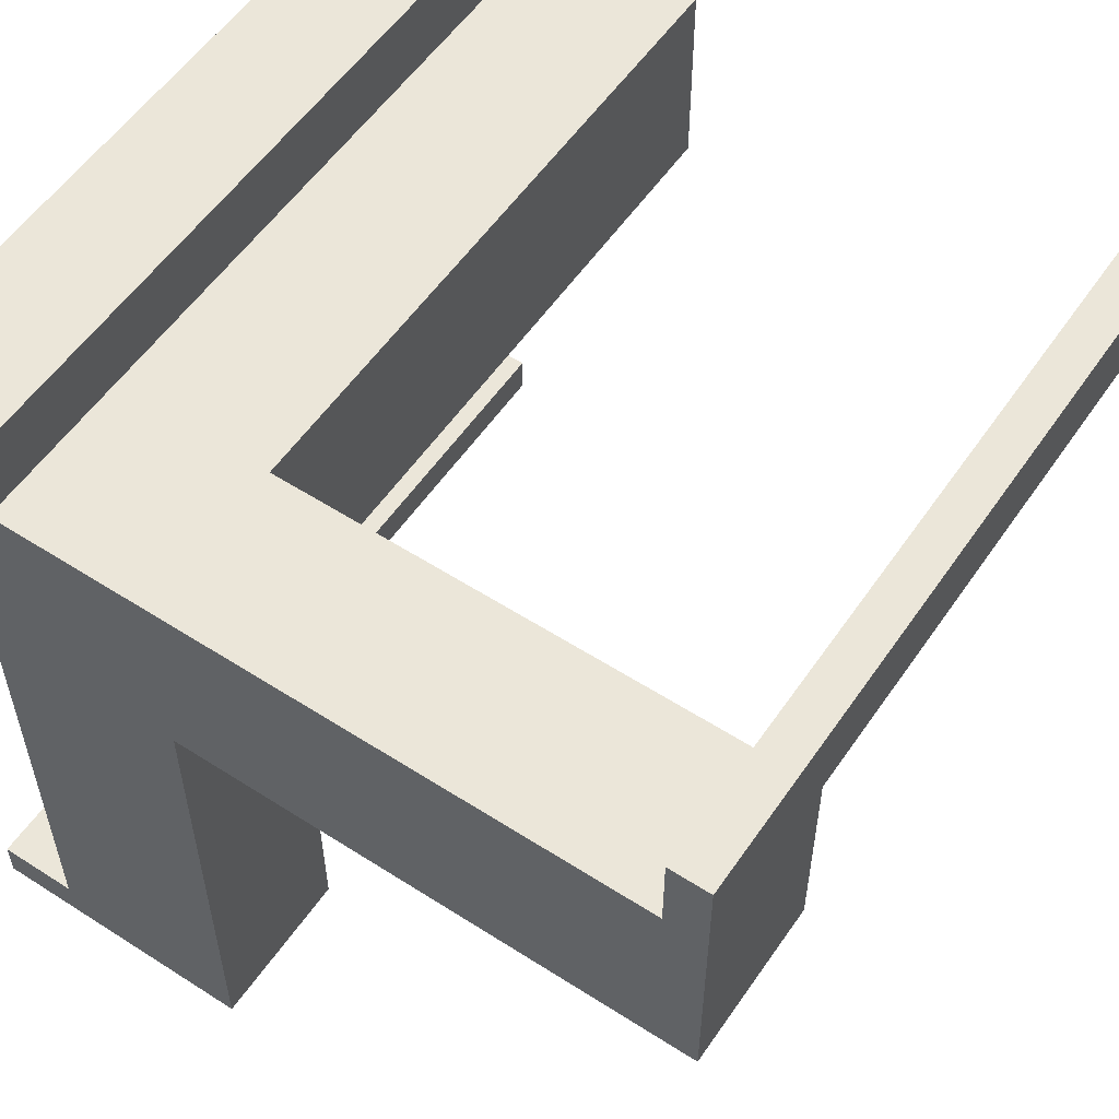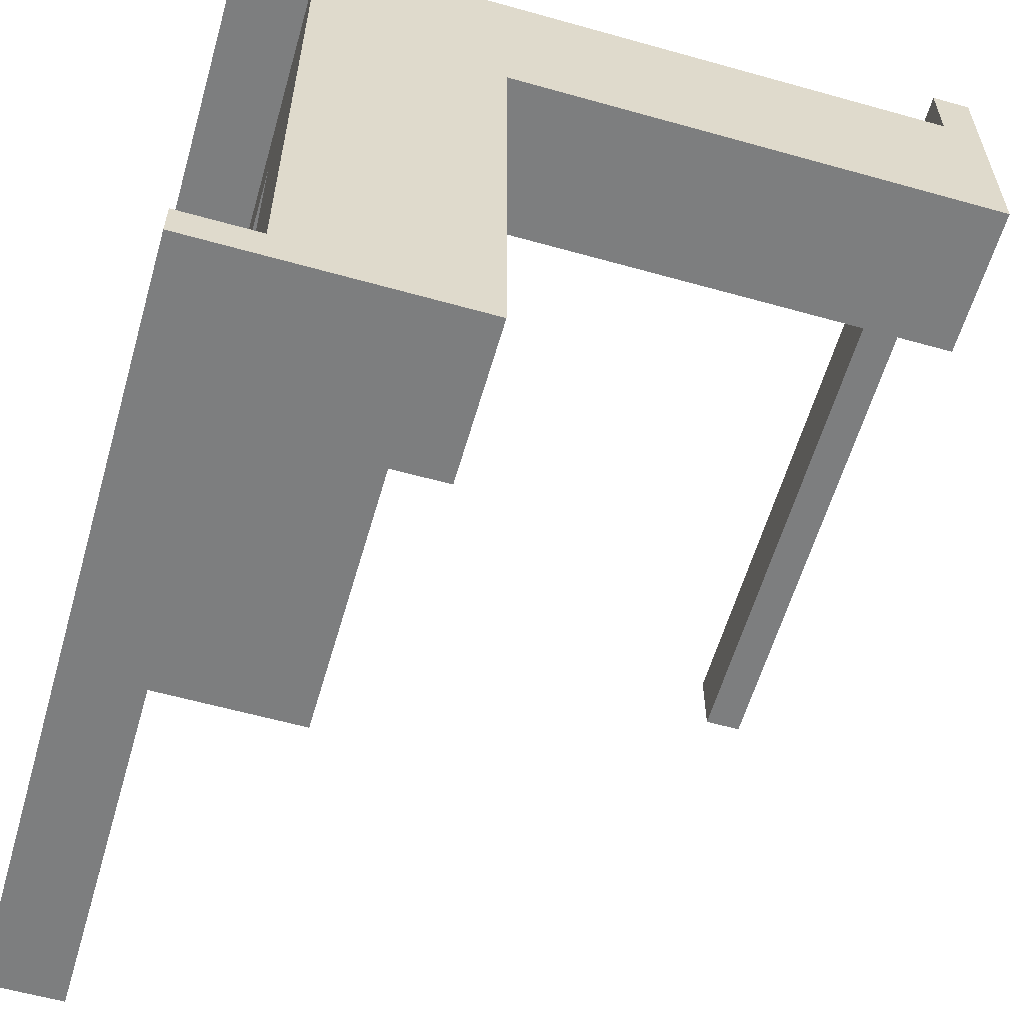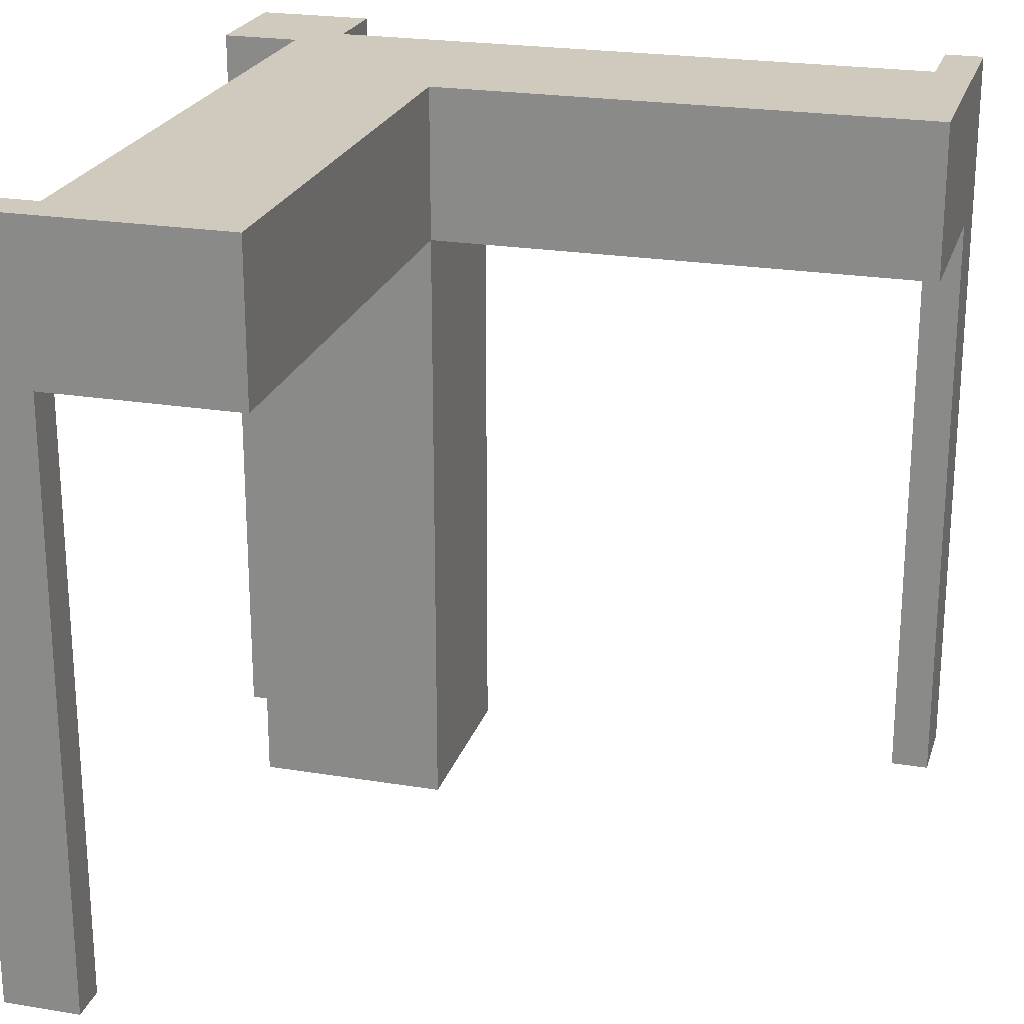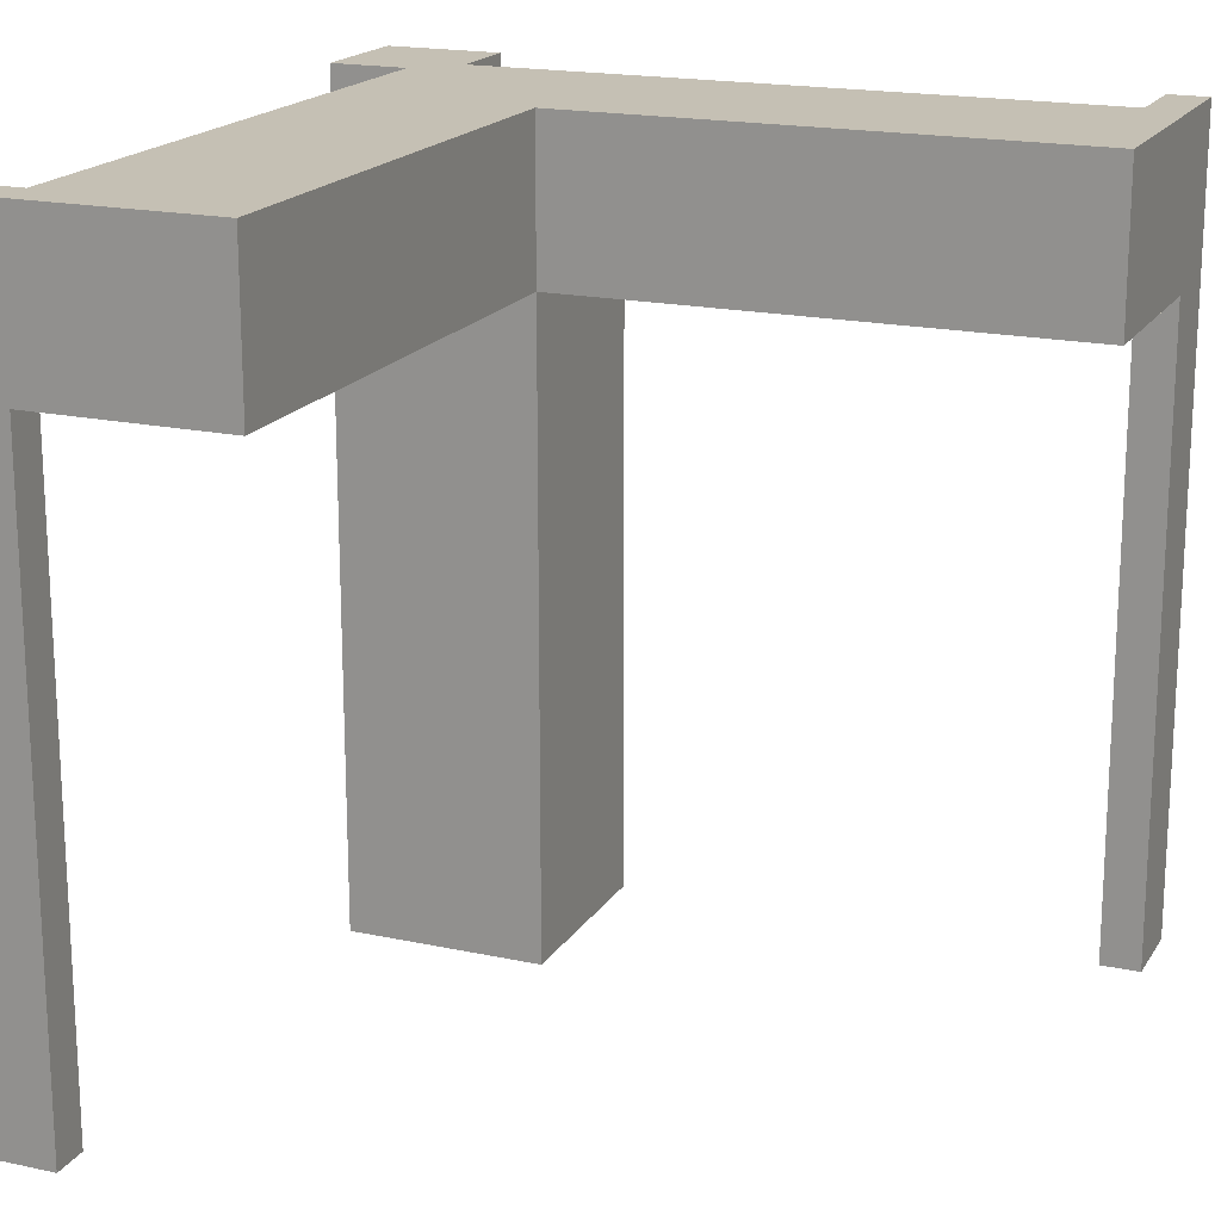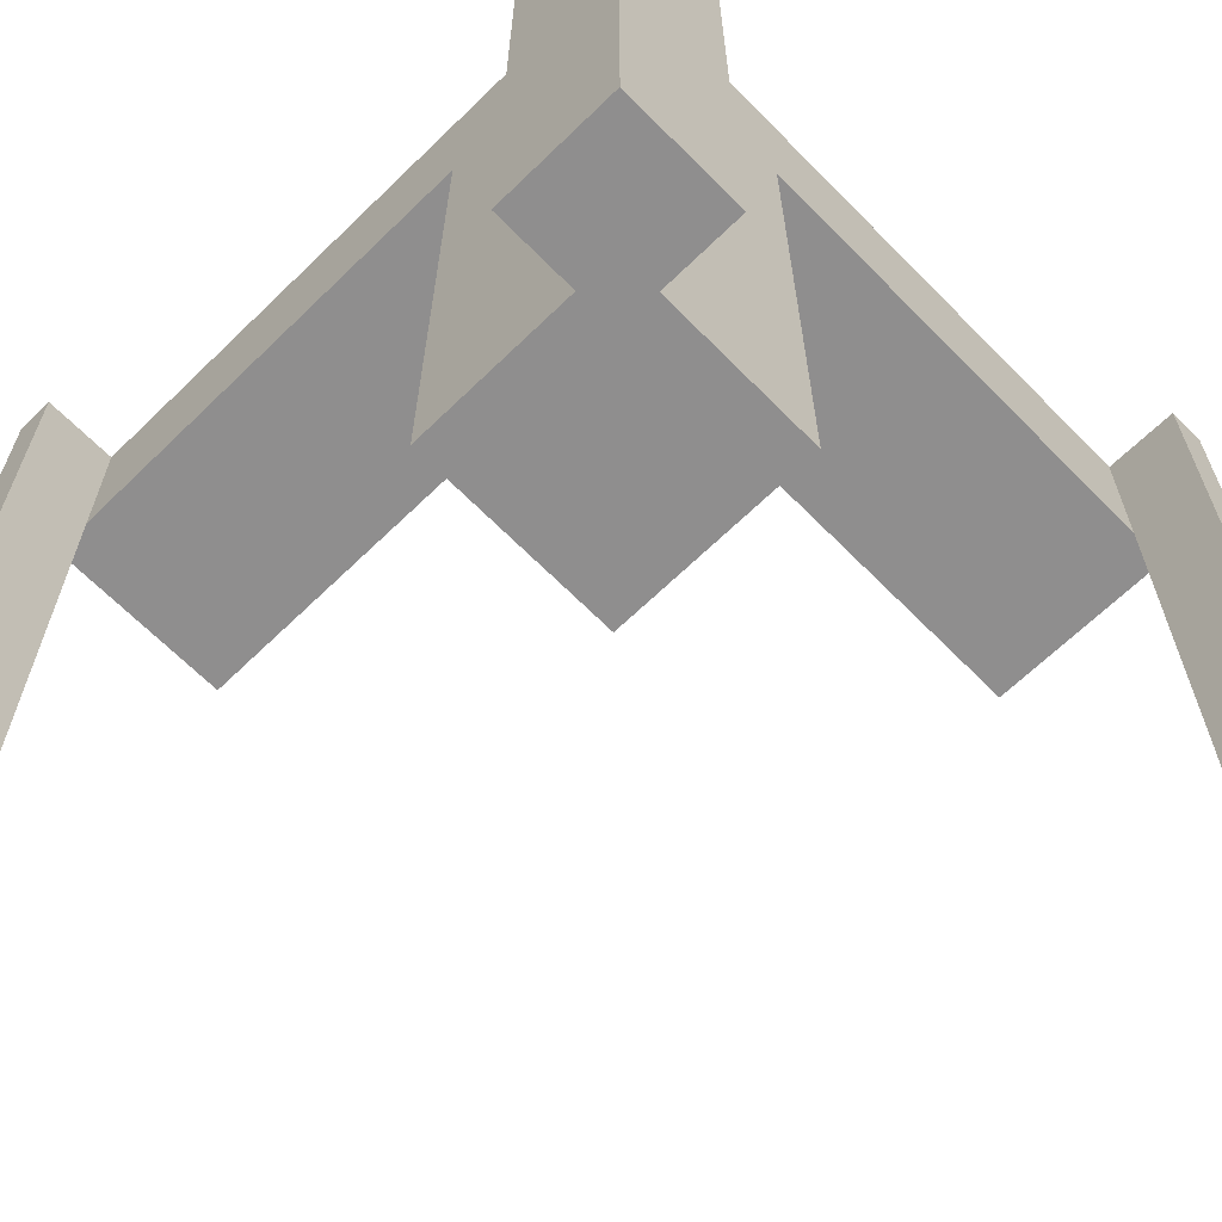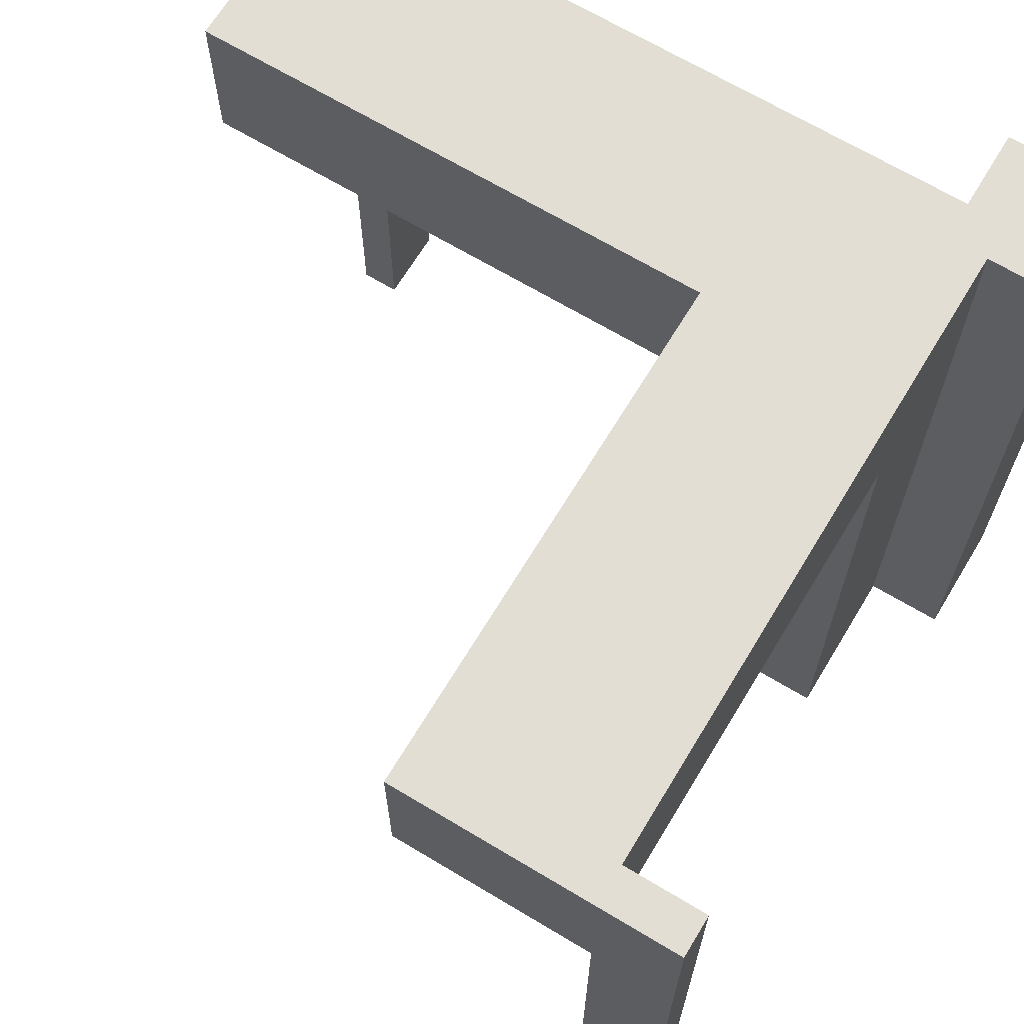
<metadata>
{"format":"obj","ext":"obj","renderer":"f3d","projection":"perspective","resolution":1024,"background":"white","views":[{"elev":55.9,"azim":34.0,"up":"+Y"},{"elev":-59.3,"azim":-16.1,"up":"+Y"},{"elev":22.9,"azim":15.7,"up":"+Z"},{"elev":18.3,"azim":22.7,"up":"+Z"},{"elev":-65.0,"azim":-135.6,"up":"+Z"},{"elev":67.3,"azim":121.1,"up":"+Z"}]}
</metadata>
<code>
v 0 0 0
v 0 0 -0.5
v 0 -0.075 0
v 0 -0.075 -0.5
v 0 -0.475 0
v 0 -0.475 -0.5
v 0 -0.5 0
v 0 -0.5 -0.5
v 0.05 -0.075 0
v 0.05 -0.075 -0.5
v 0.05 -0.475 0
v 0.05 -0.475 -0.5
v 0.05 -0.5 0
v 0.05 -0.5 -0.5
v 0.05 -0.5 -0.1
v 0.05 -0.175 0
v 0.05 -0.175 -0.5
v 0.05 -0.175 -0.1
v 0.05 -0.05 0
v 0.05 -0.05 -0.5
v 0.175 -0.1325 0
v 0.175 -0.1325 -0.1
v 0.175 -0.0925 0
v 0.175 -0.0925 -0.1
v 0.175 -0.5 0
v 0.175 -0.5 -0.1
v 0.175 -0.175 0
v 0.175 -0.175 -0.5
v 0.175 -0.175 -0.1
v 0.175 -0.05 0
v 0.175 -0.05 -0.5
v 0.175 -0.05 -0.1
v 0.5 0 0
v 0.5 0 -0.5
v 0.5 -0.175 0
v 0.5 -0.175 -0.1
v 0.5 -0.05 0
v 0.5 -0.05 -0.5
v 0.5 -0.05 -0.1
v 0.0875 -0.1375 0
v 0.0875 -0.1375 -0.1
v 0.0875 -0.175 0
v 0.0875 -0.175 -0.1
v 0.475 0 0
v 0.475 0 -0.5
v 0.475 -0.05 0
v 0.475 -0.05 -0.5
v 0.075 0 0
v 0.075 0 -0.5
v 0.075 -0.05 0
v 0.075 -0.05 -0.5
v 0.1375 -0.1375 0
v 0.1375 -0.1375 -0.1
v 0.1375 -0.1325 0
v 0.1375 -0.1325 -0.1
v 0.1375 -0.0925 0
v 0.1375 -0.0925 -0.1
v 0.1375 -0.175 0
v 0.1375 -0.175 -0.1
f 38 34 45
f 45 47 38
f 47 45 44
f 44 46 47
f 37 33 34
f 34 38 37
f 37 38 47
f 47 46 37
f 37 46 44
f 44 33 37
f 33 44 45
f 45 34 33
f 10 4 3
f 3 9 10
f 19 20 10
f 10 9 19
f 50 48 49
f 49 51 50
f 50 51 20
f 20 19 50
f 3 4 2
f 2 1 3
f 1 2 49
f 49 48 1
f 51 49 20
f 2 20 49
f 10 20 4
f 2 4 20
f 50 19 48
f 1 48 19
f 9 3 19
f 1 19 3
f 12 6 8
f 8 14 12
f 14 8 7
f 7 13 14
f 11 5 6
f 6 12 11
f 11 12 14
f 14 13 11
f 13 7 5
f 5 11 13
f 5 7 8
f 8 6 5
f 16 17 20
f 20 19 16
f 19 20 31
f 31 30 19
f 30 31 28
f 28 27 30
f 27 28 17
f 17 16 27
f 28 31 20
f 20 17 28
f 16 19 30
f 30 27 16
f 59 58 52
f 52 53 59
f 53 52 40
f 40 41 53
f 41 40 42
f 42 43 41
f 43 42 16
f 16 18 43
f 29 27 58
f 58 59 29
f 13 42 58
f 58 25 13
f 27 25 58
f 13 16 42
f 42 40 52
f 52 58 42
f 26 15 13
f 13 25 26
f 15 18 16
f 16 13 15
f 25 27 29
f 29 26 25
f 15 26 59
f 59 43 15
f 15 43 18
f 59 26 29
f 53 41 43
f 43 59 53
f 22 55 54
f 54 21 22
f 23 56 57
f 57 24 23
f 57 56 54
f 54 55 57
f 36 29 27
f 27 35 36
f 37 30 32
f 32 39 37
f 32 30 23
f 23 24 32
f 22 21 27
f 27 29 22
f 37 35 21
f 27 21 35
f 21 54 56
f 21 56 23
f 23 30 37
f 21 23 37
f 22 24 57
f 24 39 32
f 39 24 22
f 39 22 36
f 29 36 22
f 57 55 22
f 35 37 39
f 39 36 35

</code>
